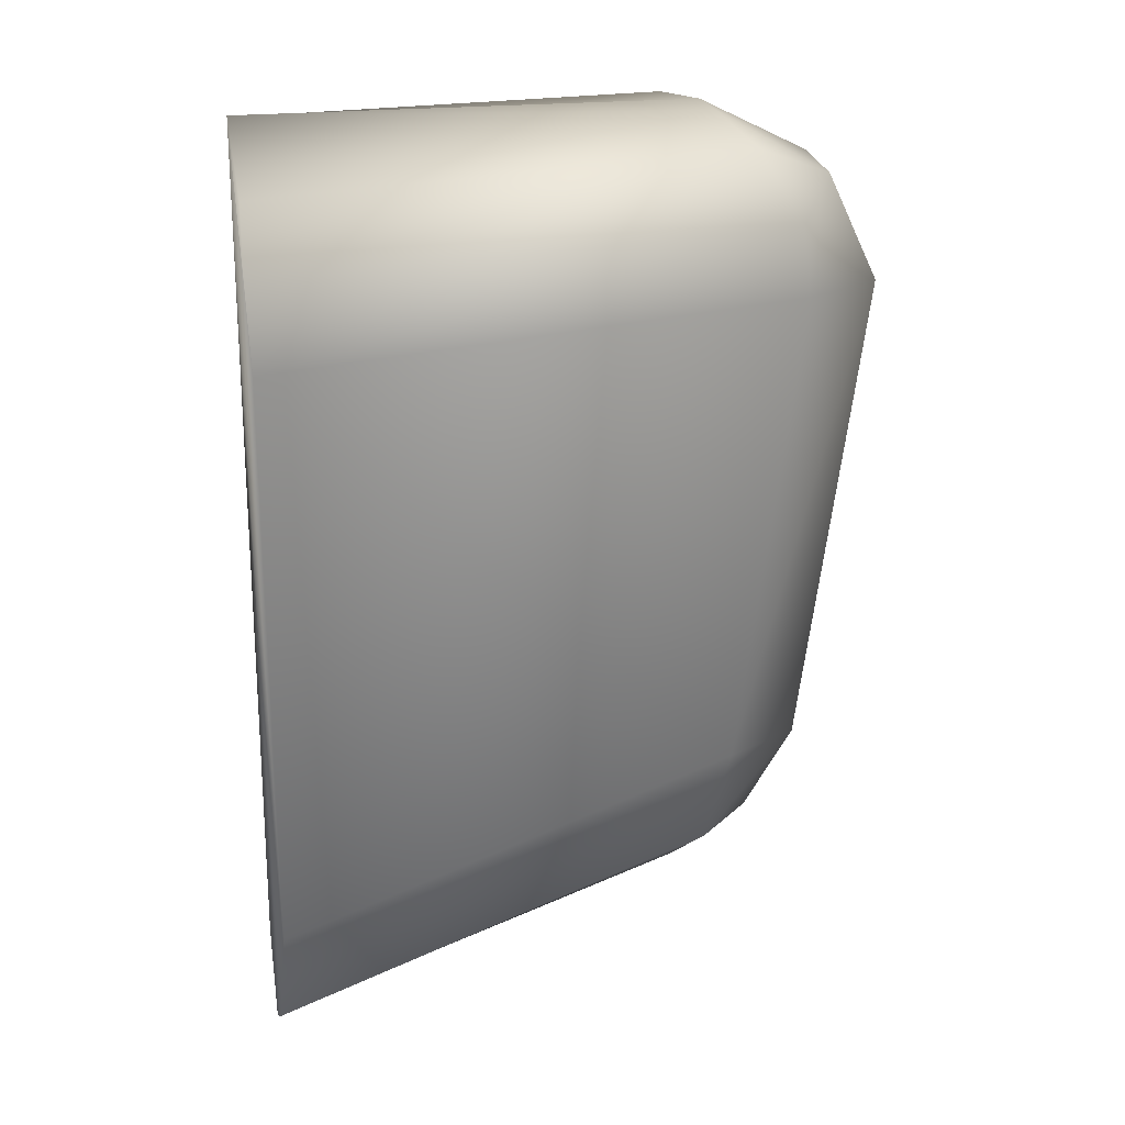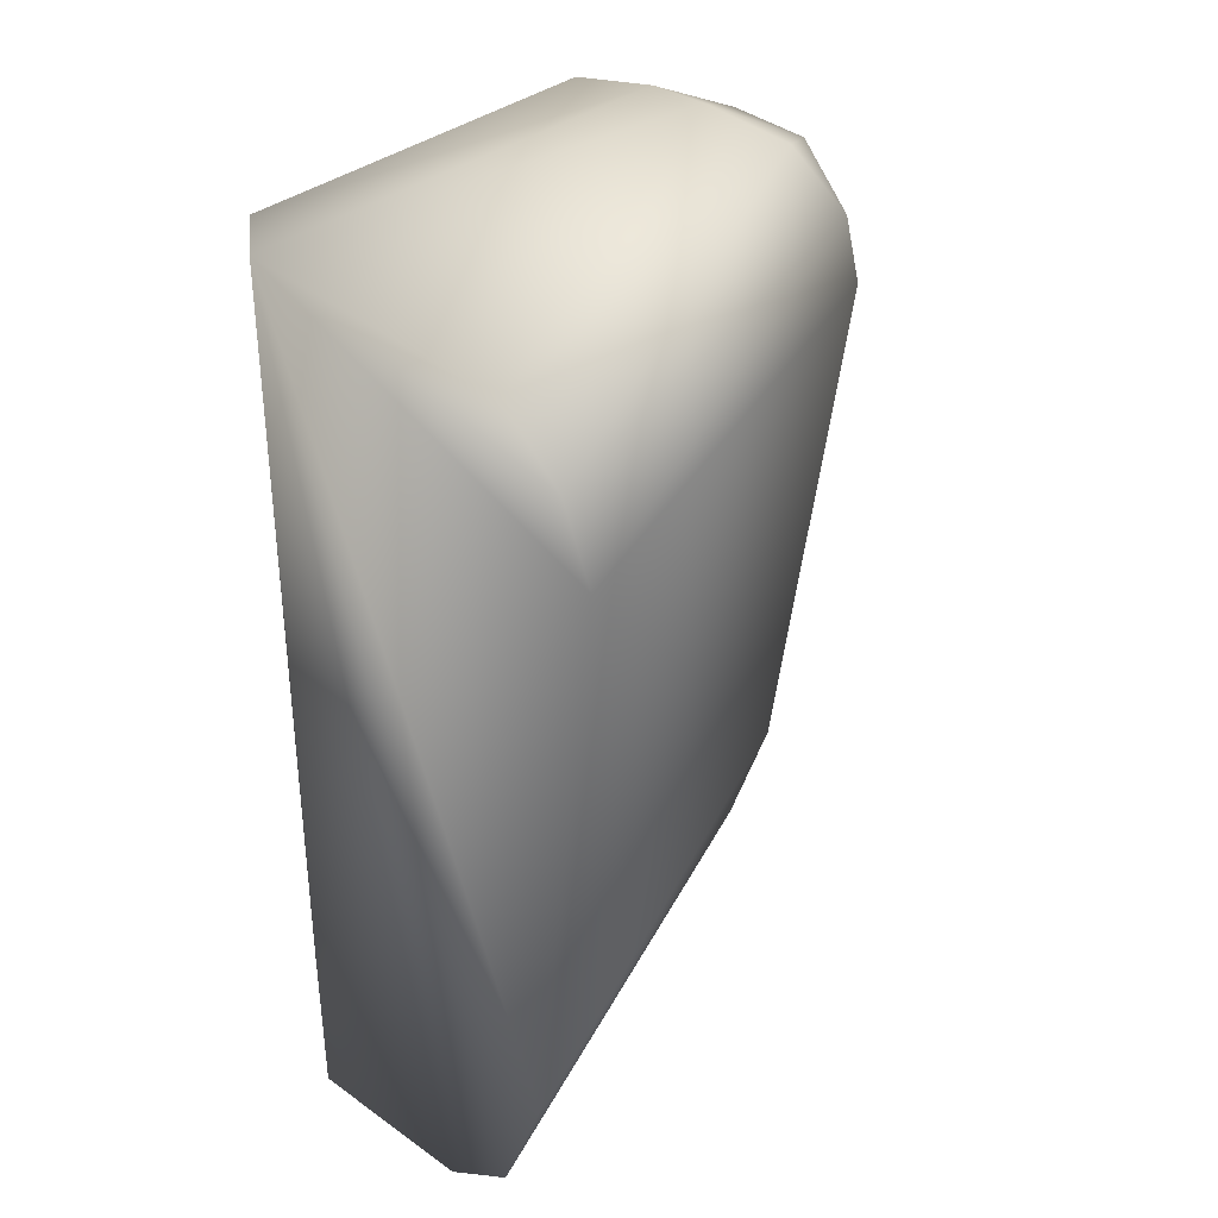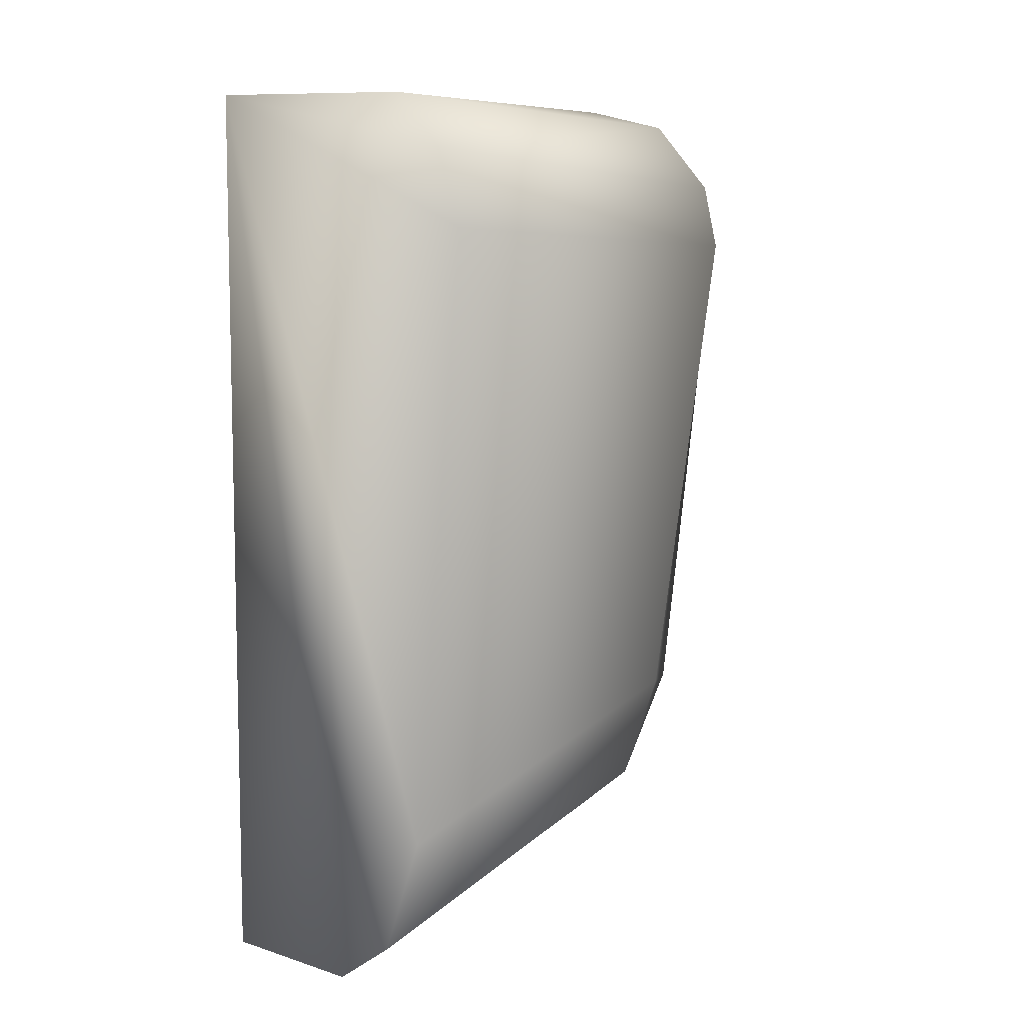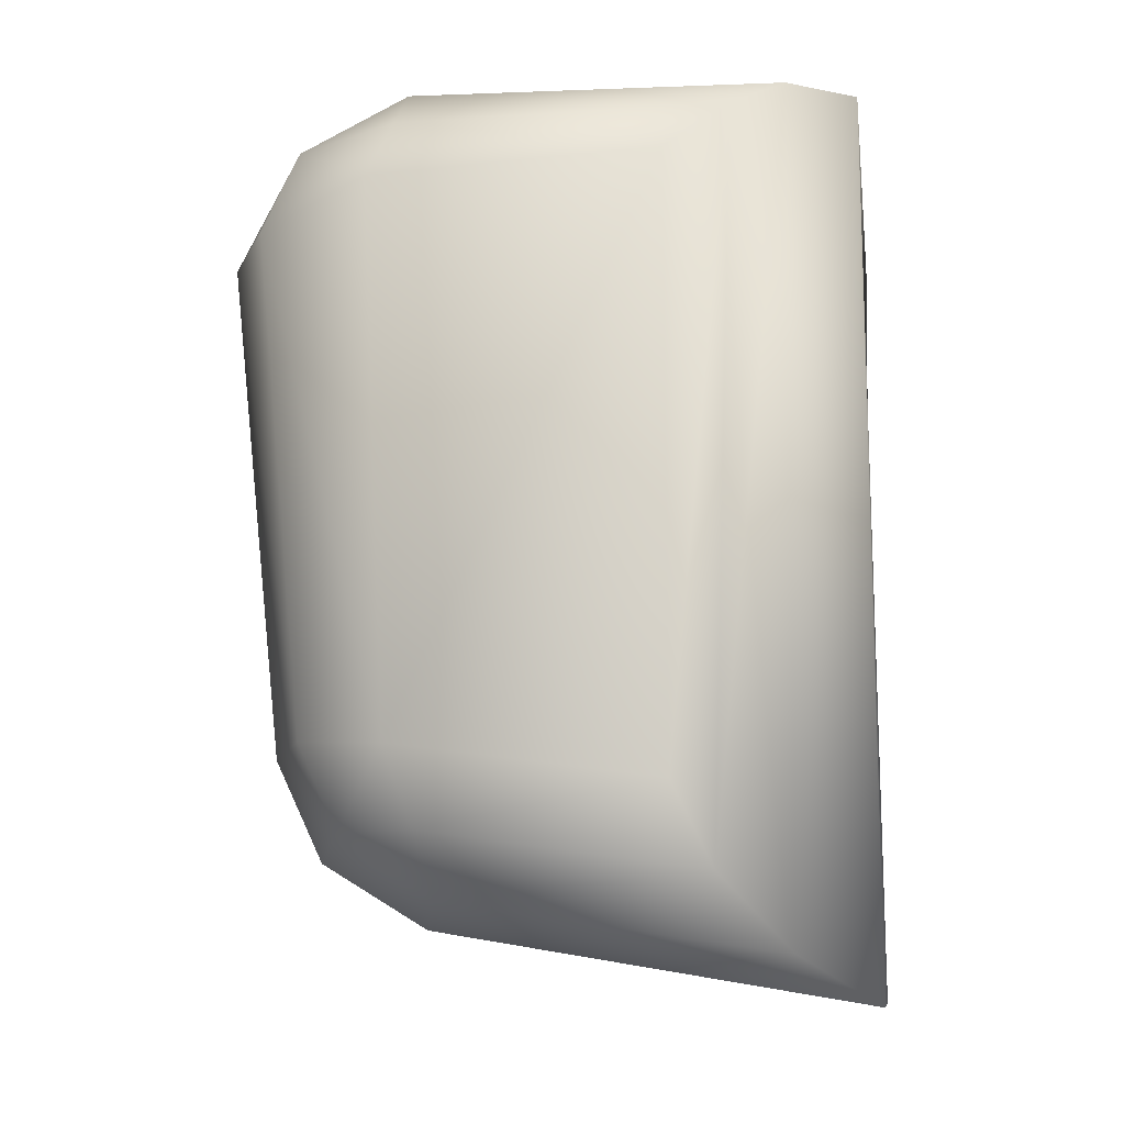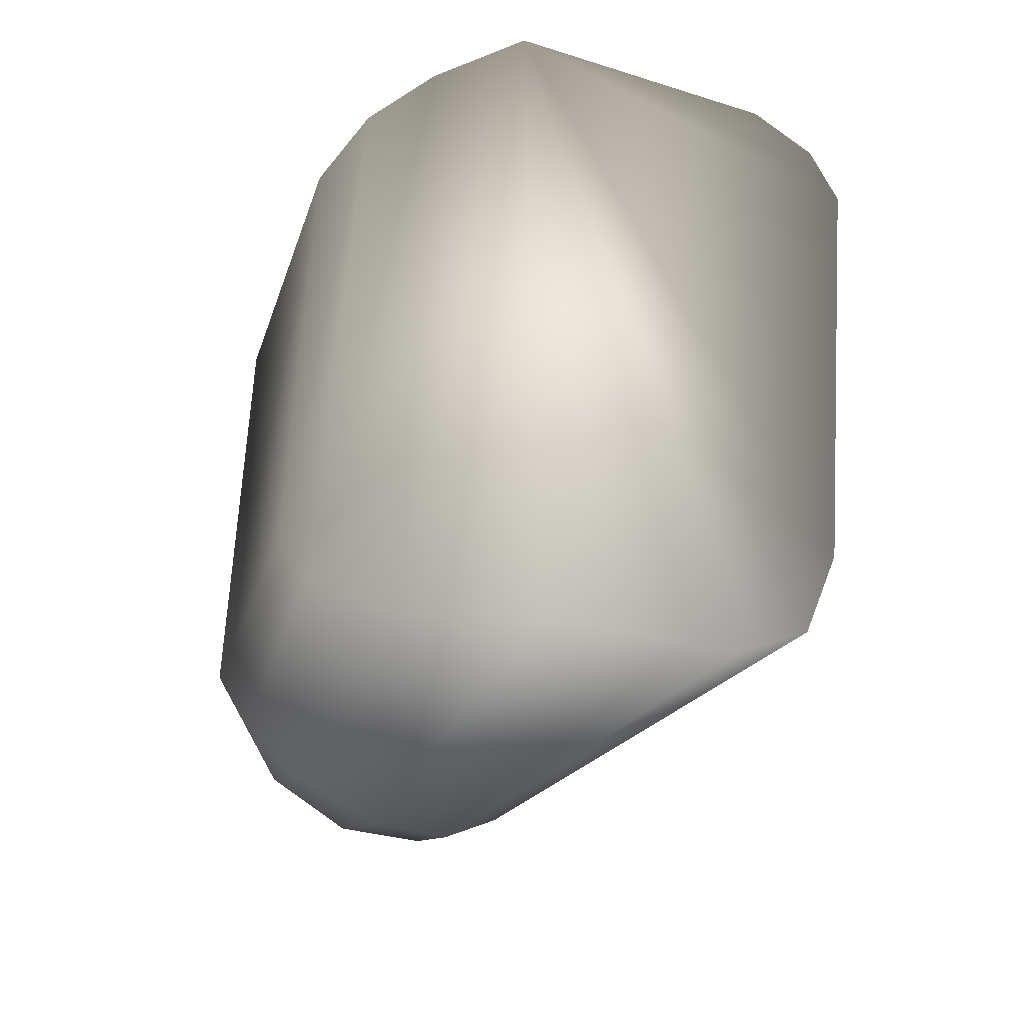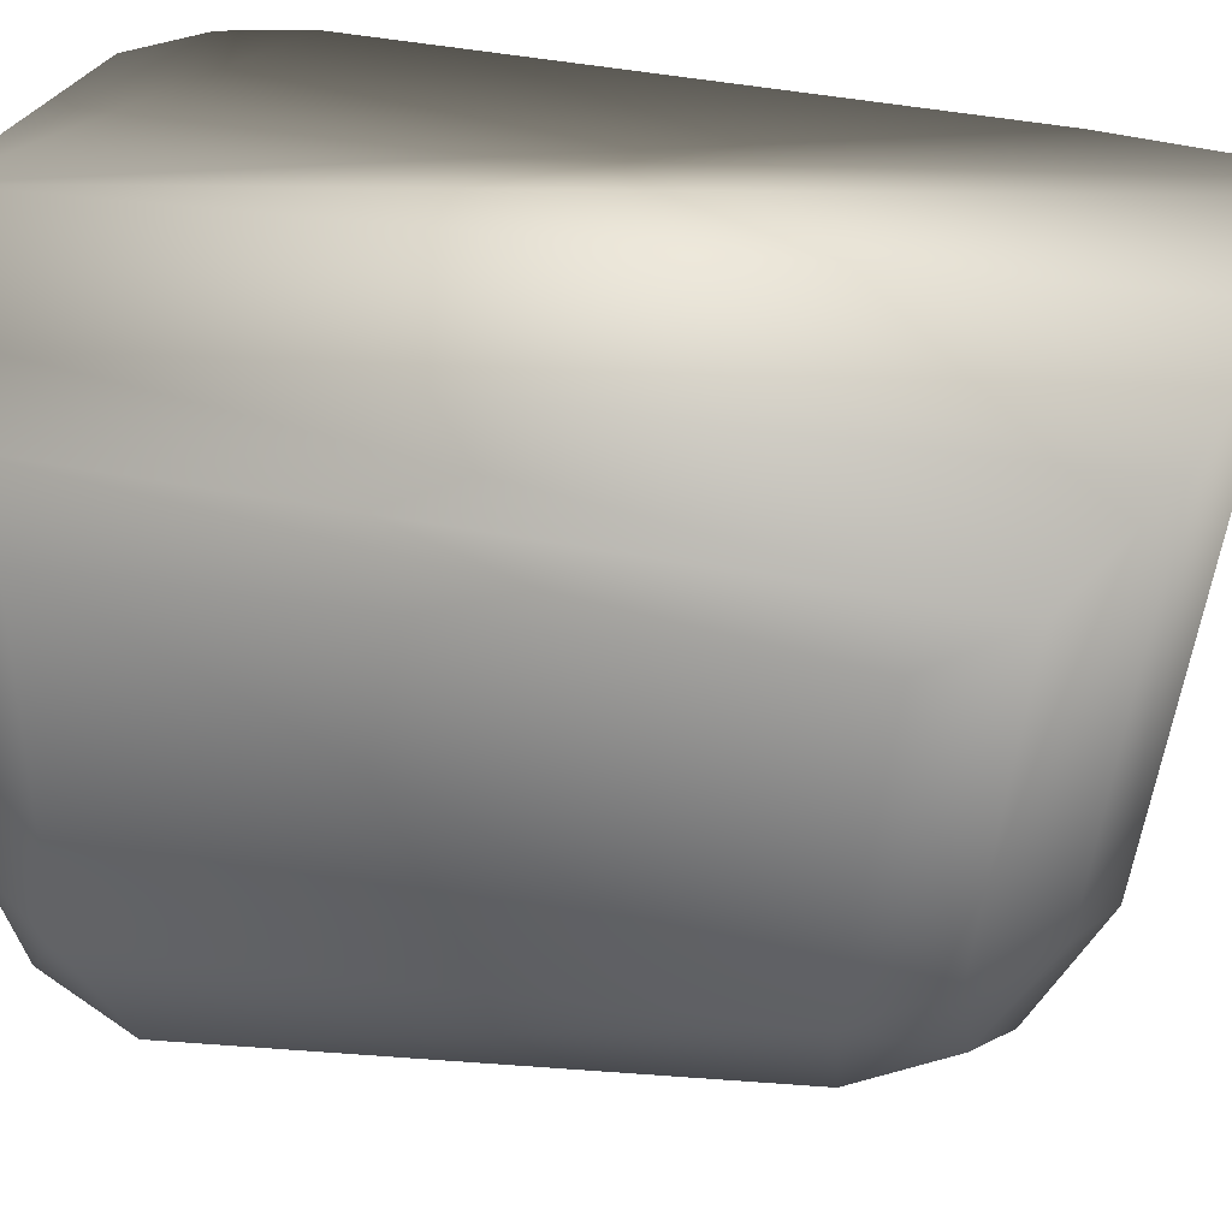
<metadata>
{"format":"obj","ext":"obj","renderer":"f3d","projection":"perspective","resolution":1024,"background":"white","views":[{"elev":22.6,"azim":-100.8,"up":"+Z"},{"elev":34.8,"azim":-136.4,"up":"+Z"},{"elev":6.7,"azim":-131.7,"up":"+Z"},{"elev":-12.3,"azim":96.8,"up":"+Z"},{"elev":-44.9,"azim":160.1,"up":"+Z"},{"elev":26.1,"azim":105.3,"up":"+Y"}]}
</metadata>
<code>
o default
v -0.004161 -0.01824 0.01427
v 0.004446 -0.003458 -0.01559
v 0.000671 -0.000637 -0.01717
v -0.001177 -0.01746 0.015
v -0.009321 -0.000471 0.01452
v 0.006372 -0.005071 0.01275
v 0.004142 -0.003214 0.01435
v 0.001061 -0.000708 0.015
v 0.007001 -0.005875 -0.01311
v 0.007701 -0.00725 0.01075
v 0.007784 -0.007236 -0.01027
v 0.007658 -0.01641 -0.009
v 0.007658 -0.01729 0.0102
v 0.005118 -0.01972 -0.00858
v 0.005094 -0.02146 0.009312
v 0.001492 -0.0213 -0.008715
v 0.0015 -0.02323 0.009164
v -0.00212 -0.02084 -0.008893
v -0.002624 -0.02309 0.009021
v -0.004693 -0.01776 -0.008403
v -0.006025 -0.01969 0.009519
v -0.005568 -0.0195 0.01186
v -0.002157 -0.02137 0.01285
v 0.000894 -0.02139 0.01299
v 0.004197 -0.02036 0.01251
v -0.01262 -0.000424 0.009983
v -0.01162 -0.000359 0.01263
v 0.001021 -0.01742 0.01496
v 0.00365 -0.01659 0.01474
v 0.00599 -0.01665 0.01275
v -0.005926 -0.000441 -0.01684
v -0.008545 -0.000435 -0.01517
v -0.01007 -0.000594 -0.01114
v -0.00125 -0.01926 -0.0124
v -0.003618 -0.01707 -0.01233
v 0.001669 -0.01958 -0.0123
v 0.004759 -0.01843 -0.01159
v 0.006578 -0.01557 -0.01167
v 0.004373 -0.01524 -0.01379
v 0.001292 -0.01596 -0.01456
v -0.0014 -0.01622 -0.01427
f 12 13 15
f 12 11 10
f 6 10 11
f 5 1 4
f 9 2 7
f 8 7 2
f 14 15 17
f 16 17 19
f 20 18 19
f 1 23 4
f 21 19 23
f 1 5 27
f 26 21 22
f 17 15 25
f 17 24 23
f 13 30 25
f 4 28 8
f 24 28 4
f 30 13 10
f 29 30 6
f 25 29 28
f 29 25 30
f 23 1 22
f 20 21 26
f 18 20 35
f 16 18 34
f 14 16 36
f 12 14 37
f 11 12 38
f 39 38 37
f 40 39 37
f 40 36 34
f 35 20 33
f 39 2 9
f 2 39 40
f 34 35 41
f 35 32 31
f 41 31 3
f 8 3 31
f 8 31 32
f 8 32 33
f 8 33 26
f 8 26 27
f 8 27 5
f 8 5 4
f 28 29 7
f 15 14 12
f 10 13 12
f 11 9 6
f 7 6 9
f 2 3 8
f 17 16 14
f 19 18 16
f 19 21 20
f 23 22 21
f 27 22 1
f 22 27 26
f 25 24 17
f 23 19 17
f 25 15 13
f 4 23 24
f 10 6 30
f 6 7 29
f 28 24 25
f 26 33 20
f 35 34 18
f 34 36 16
f 36 37 14
f 37 38 12
f 38 9 11
f 37 36 40
f 34 41 40
f 33 32 35
f 9 38 39
f 40 3 2
f 31 41 35
f 3 40 41
f 7 8 28

</code>
